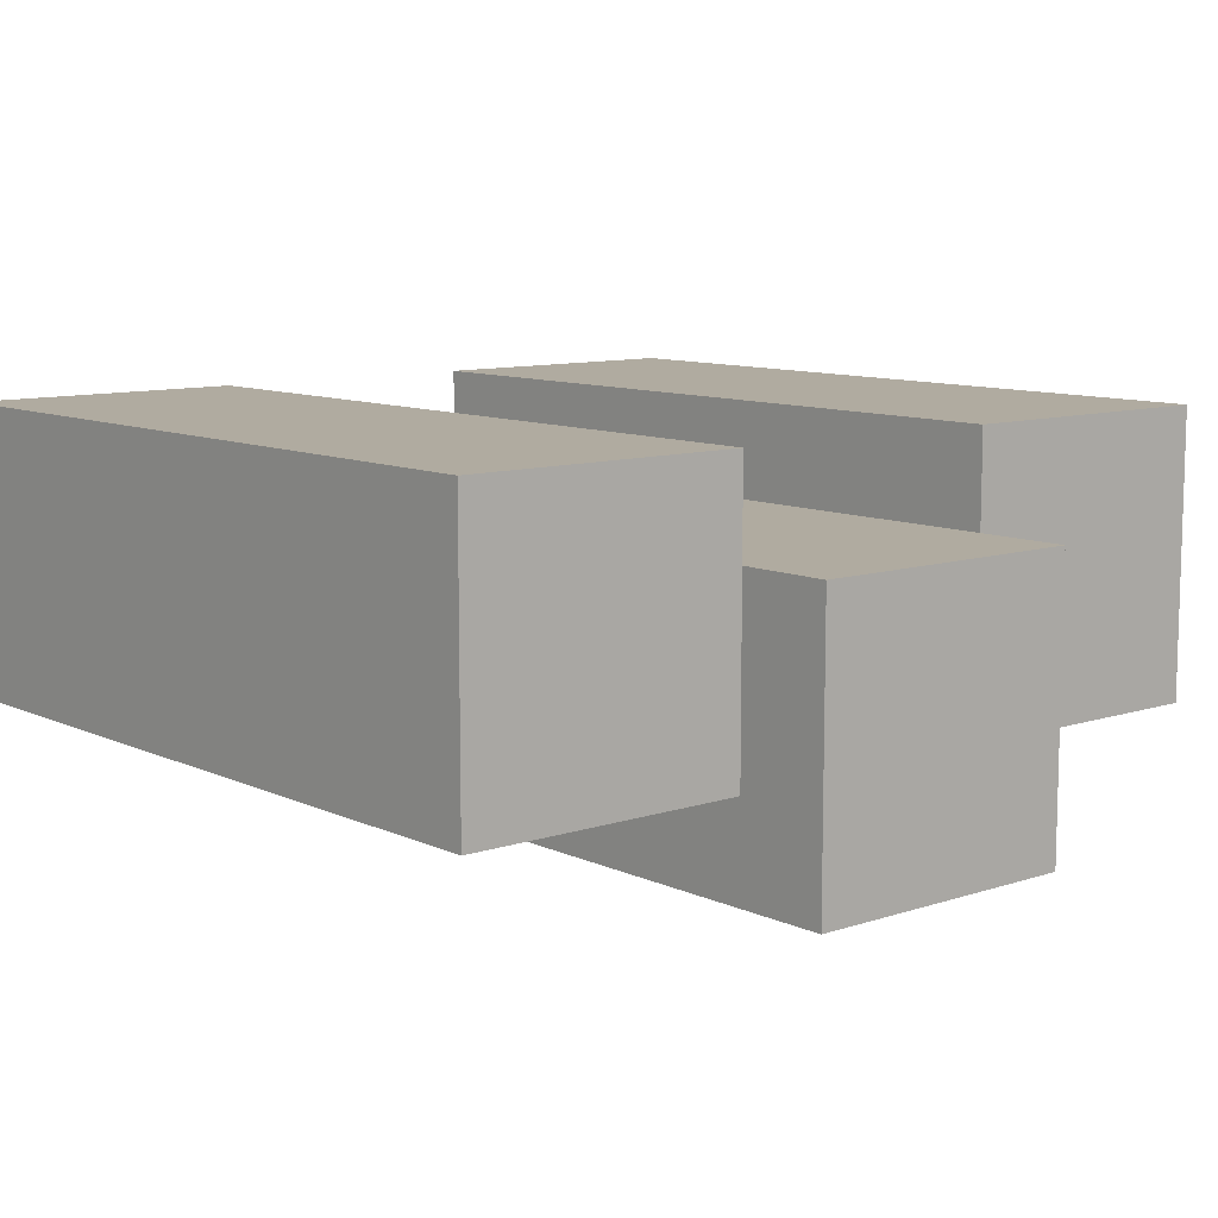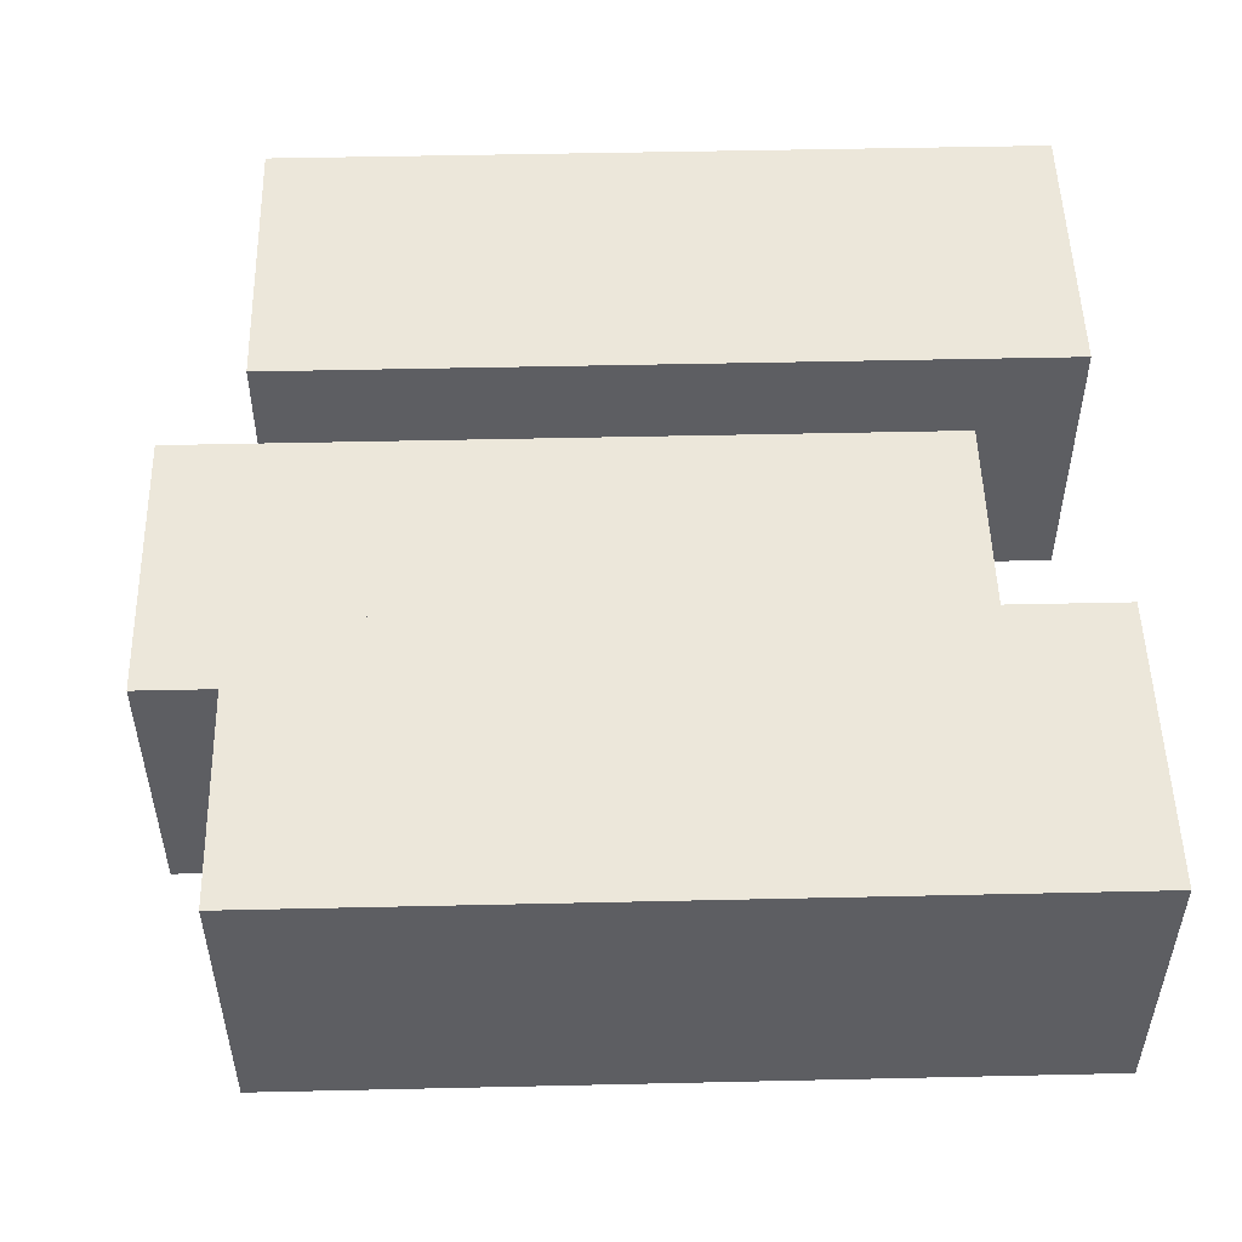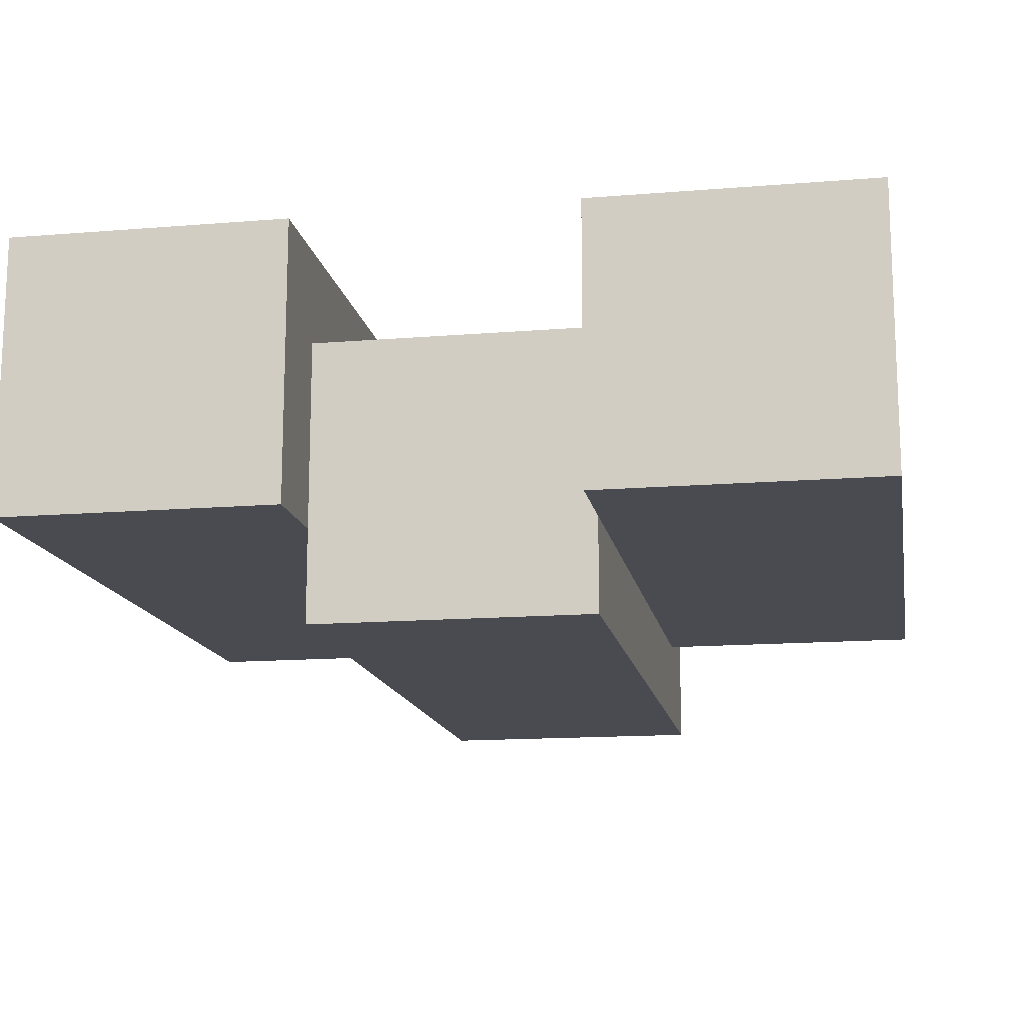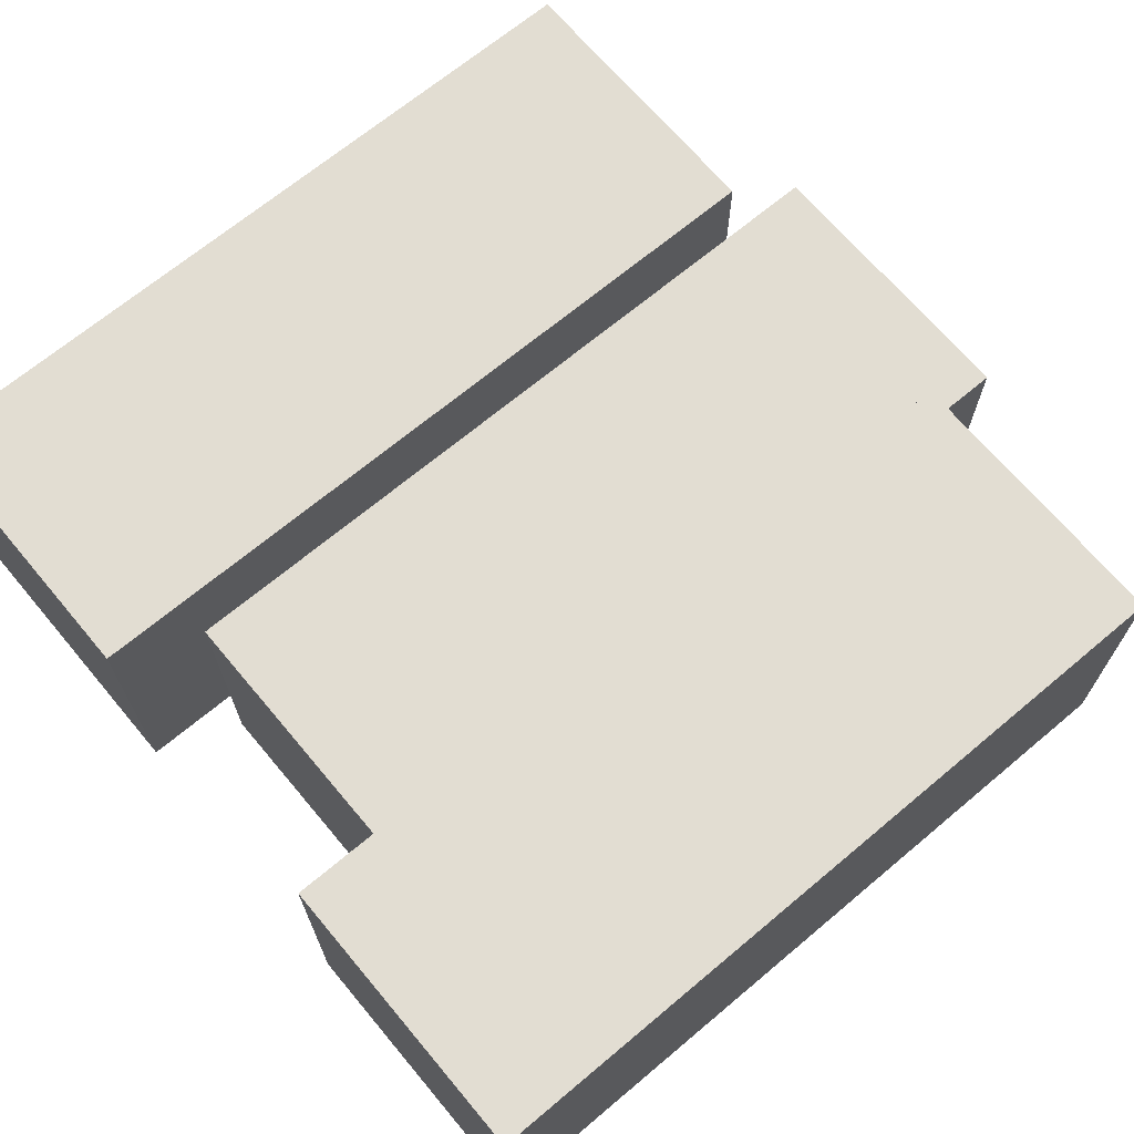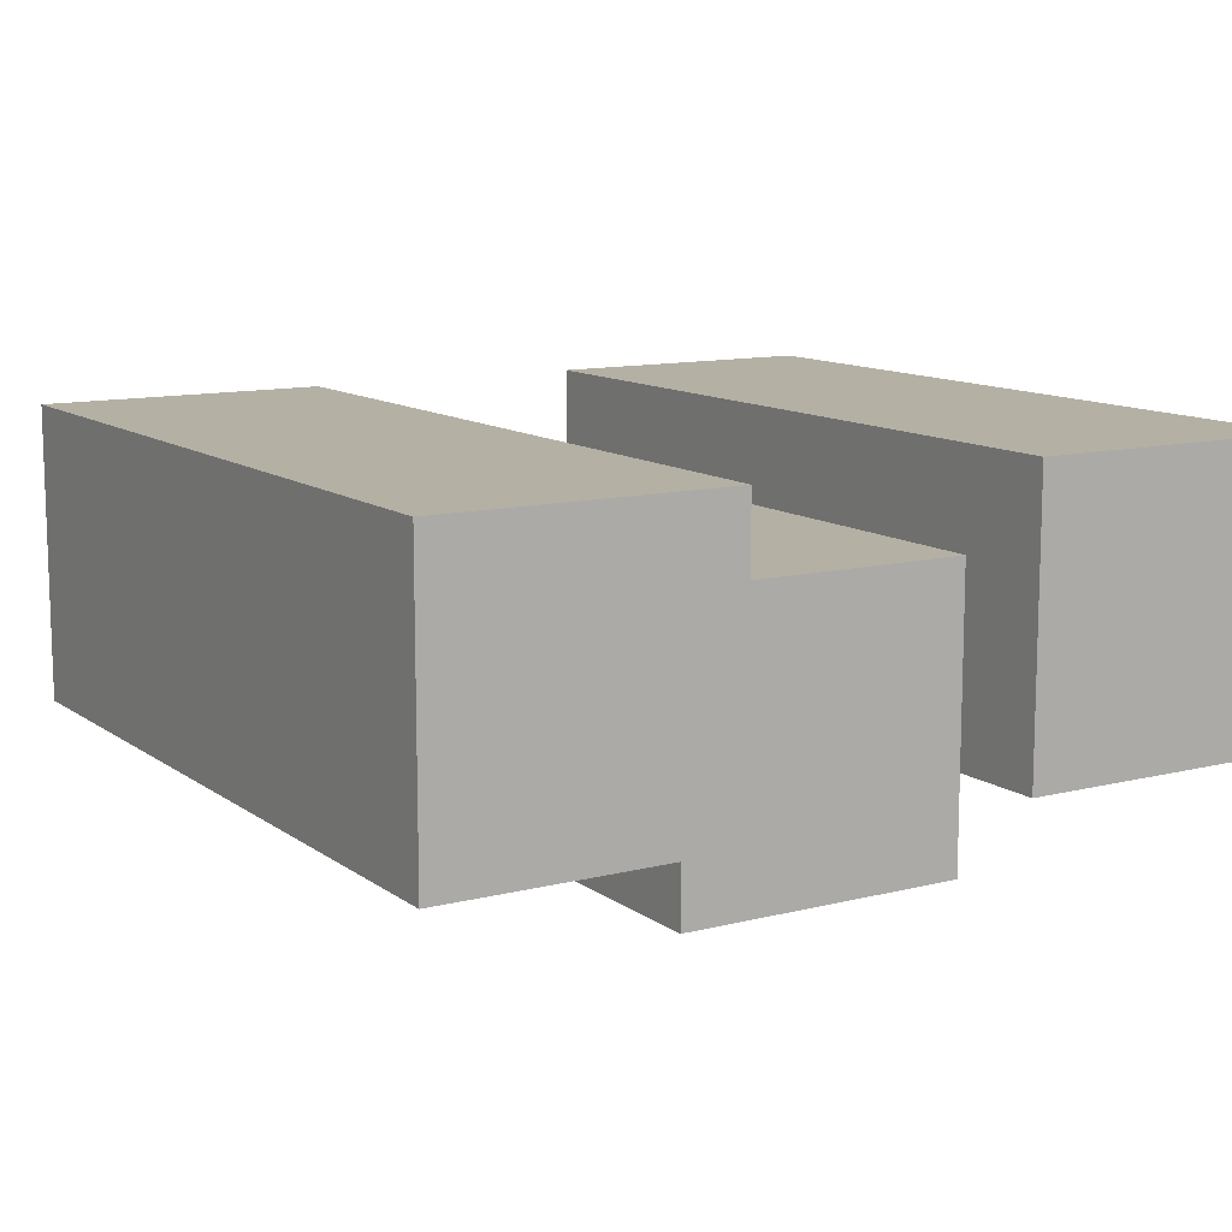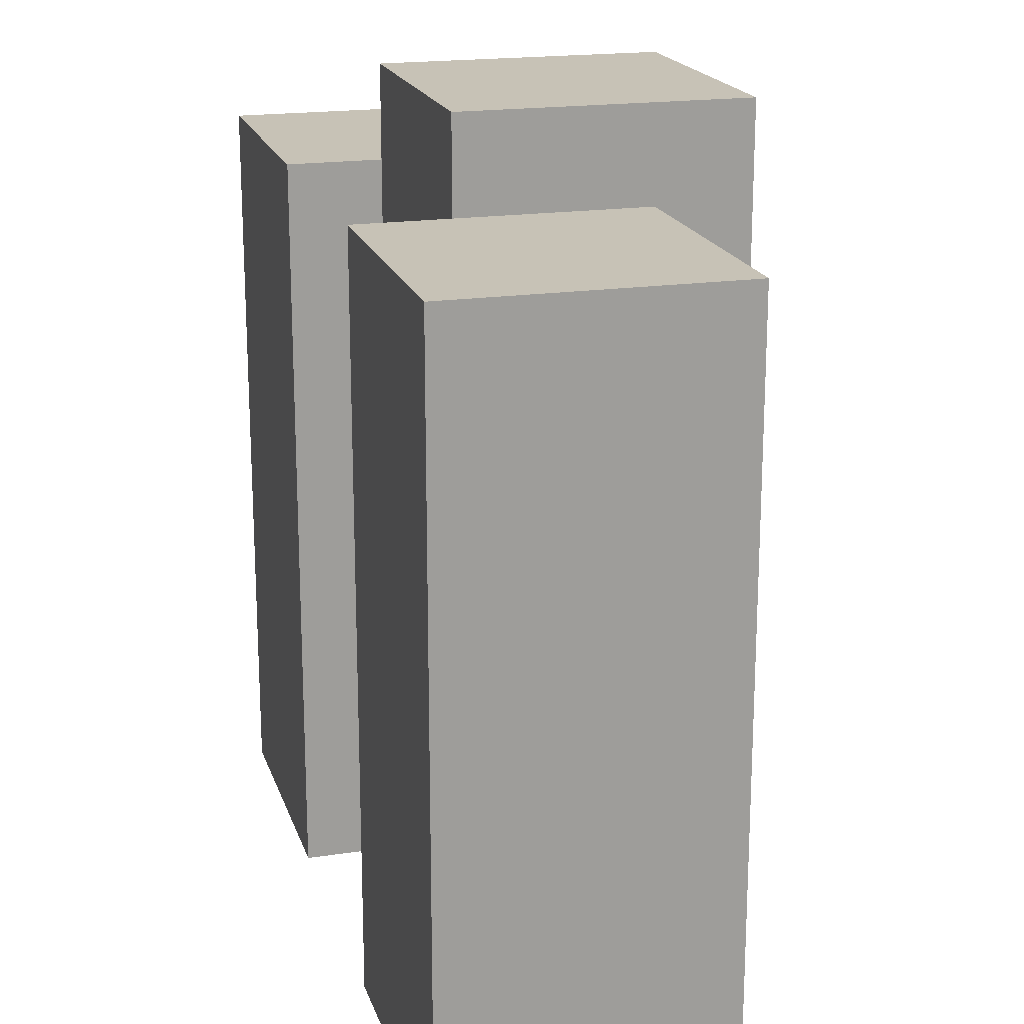
<metadata>
{"format":"obj","ext":"obj","renderer":"f3d","projection":"perspective","resolution":1024,"background":"white","views":[{"elev":9.8,"azim":139.6,"up":"+Z"},{"elev":51.3,"azim":-91.4,"up":"+Z"},{"elev":-14.5,"azim":10.1,"up":"+Z"},{"elev":68.3,"azim":50.0,"up":"+Z"},{"elev":11.5,"azim":-31.5,"up":"+Z"},{"elev":19.1,"azim":74.4,"up":"+Y"}]}
</metadata>
<code>
o
v -0.8 0 0.9
v -0.8 0 0.6
v -0.8 0.6 0.9
v -0.8 0.6 0.6
v -0.8 0.8 0.9
v -0.8 0.8 0.6
v -0.5 0.1 0.6
v -0.5 0.1 0.5
v -0.5 0.6 0.6
v -0.5 0.7 0.6
v -0.5 0.7 0.5
v -0.5 0.8 0.8
v -0.5 0.8 0.6
v -0.5 0.9 0.8
v -0.5 0.9 0.5
v -0.2 0 0.9
v -0.2 0 0.6
v -0.2 0.1 0.8
v -0.2 0.1 0.6
v -0.2 0.6 0.9
v -0.2 0.6 0.8
v -0.2 0.7 0.8
v -0.2 0.8 0.9
v -0.2 0.8 0.8
v -0.5 0 0.9
v -0.5 0 0.6
v -0.5 0.1 0.8
v -0.5 0.1 0.6
v -0.5 0.6 0.9
v -0.5 0.6 0.8
v -0.5 0.7 0.8
v -0.5 0.8 0.9
v -0.5 0.8 0.8
v -0.2 0.1 0.6
v -0.2 0.1 0.5
v -0.2 0.6 0.6
v -0.2 0.7 0.6
v -0.2 0.7 0.5
v -0.2 0.8 0.8
v -0.2 0.8 0.6
v -0.2 0.9 0.8
v -0.2 0.9 0.5
v 0.1 0 0.9
v 0.1 0 0.6
v 0.1 0.6 0.9
v 0.1 0.6 0.6
v 0.1 0.8 0.9
v 0.1 0.8 0.6
v -0.8 0 0.9
v -0.8 0.6 0.9
v -0.8 0.8 0.9
v -0.5 0 0.9
v -0.5 0.6 0.9
v -0.5 0.8 0.9
v -0.2 0 0.9
v -0.2 0.6 0.9
v -0.2 0.8 0.9
v 0.1 0 0.9
v 0.1 0.6 0.9
v 0.1 0.8 0.9
v -0.5 0.1 0.8
v -0.5 0.6 0.8
v -0.5 0.7 0.8
v -0.5 0.8 0.8
v -0.5 0.9 0.8
v -0.2 0.1 0.8
v -0.2 0.6 0.8
v -0.2 0.7 0.8
v -0.2 0.8 0.8
v -0.2 0.9 0.8
v -0.8 0 0.6
v -0.8 0.6 0.6
v -0.8 0.8 0.6
v -0.5 0 0.6
v -0.5 0.1 0.6
v -0.5 0.6 0.6
v -0.5 0.7 0.6
v -0.5 0.8 0.6
v -0.2 0 0.6
v -0.2 0.1 0.6
v -0.2 0.6 0.6
v -0.2 0.7 0.6
v -0.2 0.8 0.6
v 0.1 0 0.6
v 0.1 0.6 0.6
v 0.1 0.8 0.6
v -0.5 0.1 0.5
v -0.5 0.7 0.5
v -0.5 0.9 0.5
v -0.2 0.1 0.5
v -0.2 0.7 0.5
v -0.2 0.9 0.5
v -0.8 0 0.9
v -0.5 0 0.9
v -0.2 0 0.9
v 0.1 0 0.9
v -0.8 0 0.6
v -0.5 0 0.6
v -0.2 0 0.6
v 0.1 0 0.6
v -0.5 0.1 0.8
v -0.2 0.1 0.8
v -0.5 0.1 0.6
v -0.2 0.1 0.6
v -0.5 0.1 0.5
v -0.2 0.1 0.5
v -0.8 0.8 0.9
v -0.5 0.8 0.9
v -0.2 0.8 0.9
v 0.1 0.8 0.9
v -0.5 0.8 0.8
v -0.2 0.8 0.8
v -0.8 0.8 0.6
v -0.5 0.8 0.6
v -0.2 0.8 0.6
v 0.1 0.8 0.6
v -0.5 0.9 0.8
v -0.2 0.9 0.8
v -0.5 0.9 0.5
v -0.2 0.9 0.5
f 3 2 1
f 4 2 3
f 5 4 3
f 6 4 5
f 9 8 7
f 10 8 9
f 11 8 10
f 13 11 10
f 14 13 12
f 15 11 13
f 15 13 14
f 18 17 16
f 19 17 18
f 20 18 16
f 21 18 20
f 22 21 20
f 23 22 20
f 24 22 23
f 25 26 27
f 27 26 28
f 25 27 29
f 29 27 30
f 29 30 31
f 29 31 32
f 32 31 33
f 34 35 36
f 36 35 37
f 37 35 38
f 37 38 40
f 39 40 41
f 40 38 42
f 41 40 42
f 43 44 45
f 45 44 46
f 45 46 47
f 47 46 48
f 52 50 49
f 53 51 50
f 53 50 52
f 54 51 53
f 58 56 55
f 59 57 56
f 59 56 58
f 60 57 59
f 66 62 61
f 66 63 62
f 67 63 66
f 68 65 64
f 68 63 67
f 68 64 63
f 69 65 68
f 70 65 69
f 71 72 74
f 74 72 75
f 72 73 76
f 75 72 76
f 76 73 77
f 77 73 78
f 79 80 84
f 80 81 84
f 82 83 85
f 84 81 85
f 81 82 85
f 85 83 86
f 87 88 90
f 88 89 91
f 90 88 91
f 91 89 92
f 97 94 93
f 98 94 97
f 99 96 95
f 100 96 99
f 103 102 101
f 104 102 103
f 105 104 103
f 106 104 105
f 107 108 111
f 109 110 112
f 107 111 113
f 113 111 114
f 112 110 115
f 115 110 116
f 117 118 119
f 119 118 120

</code>
